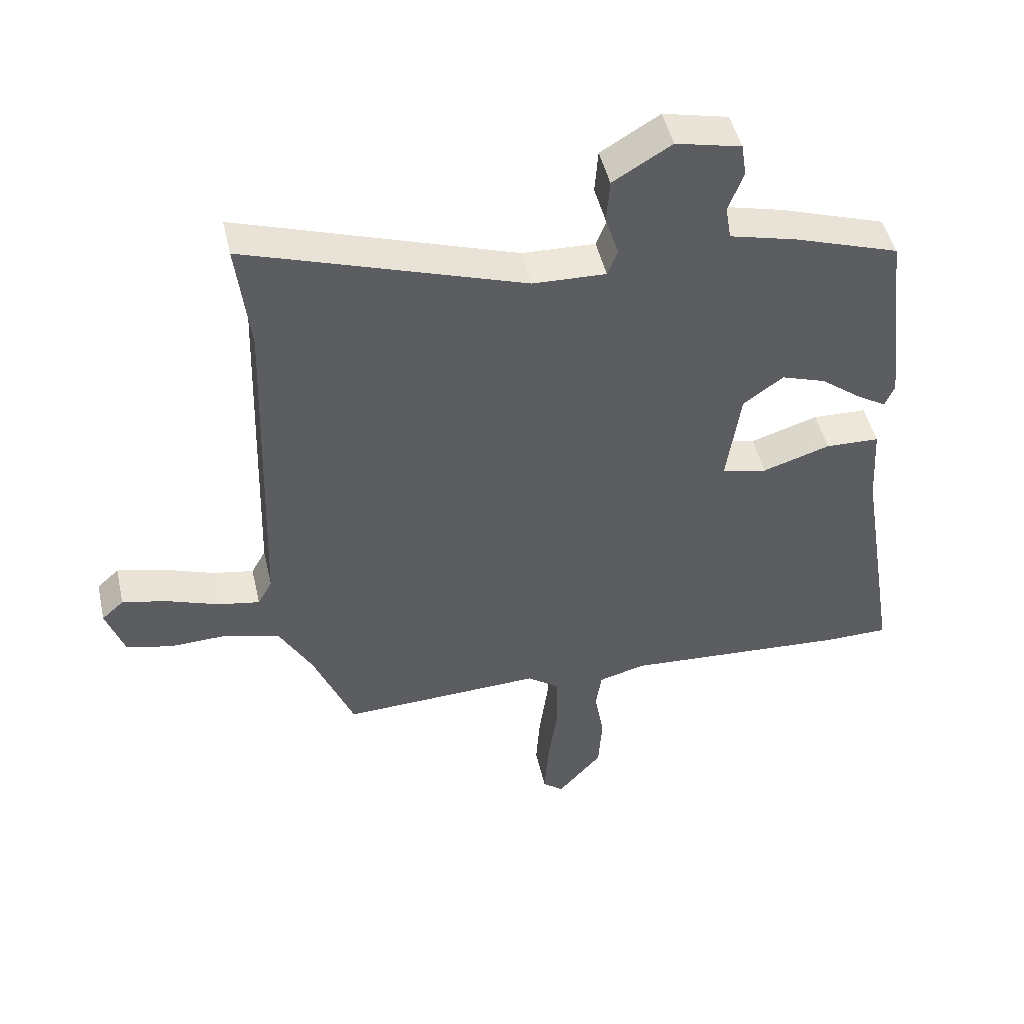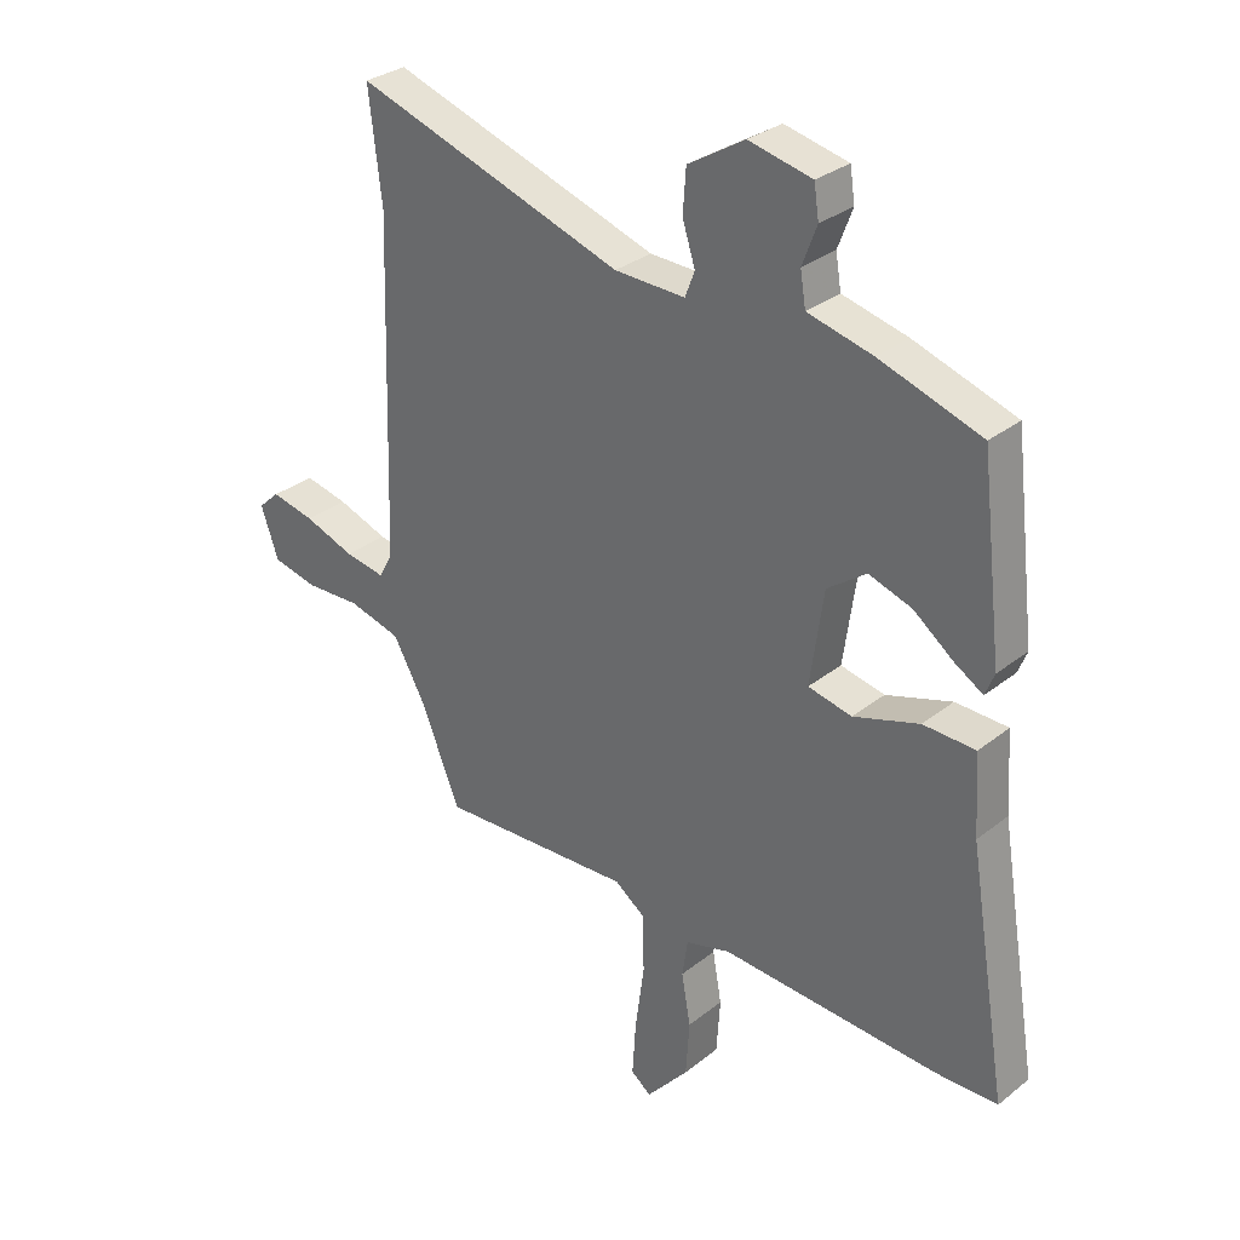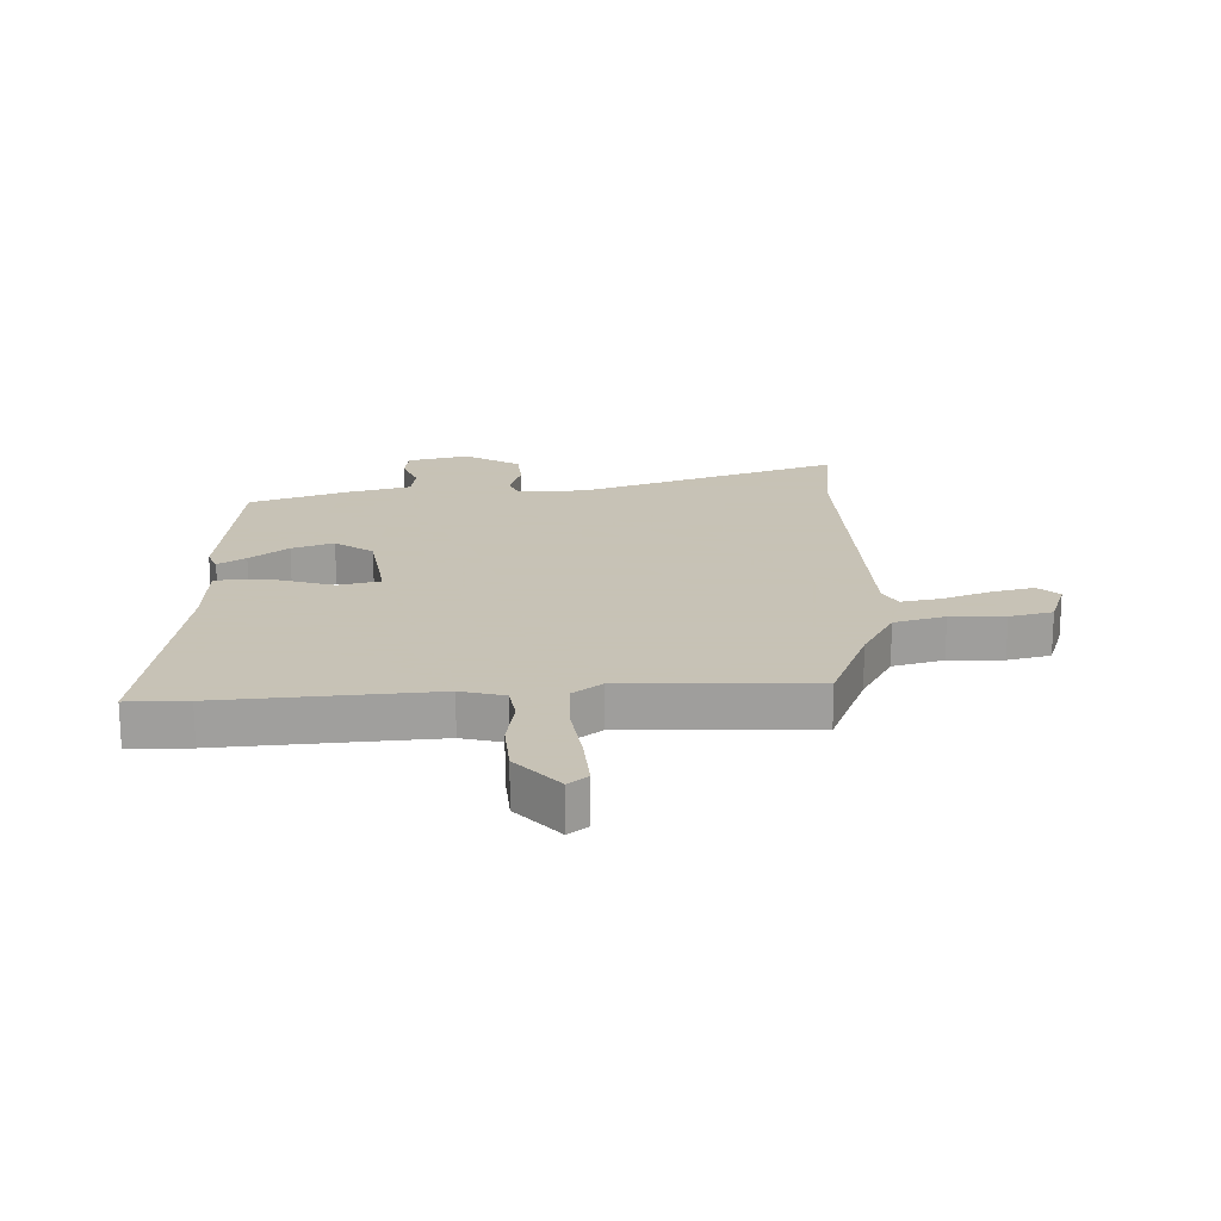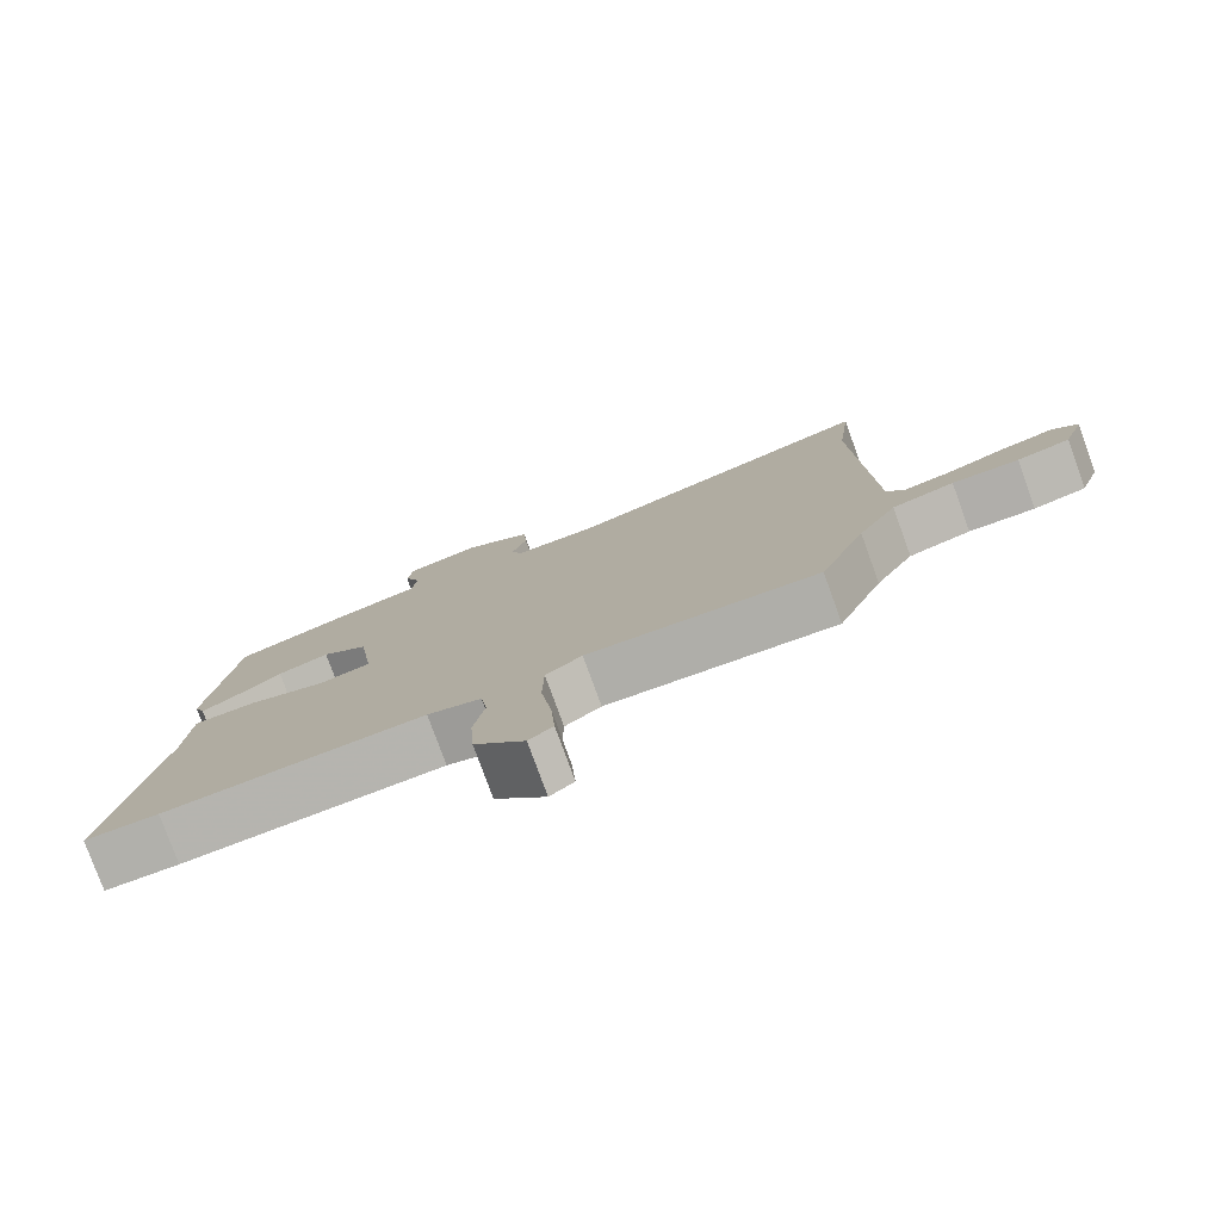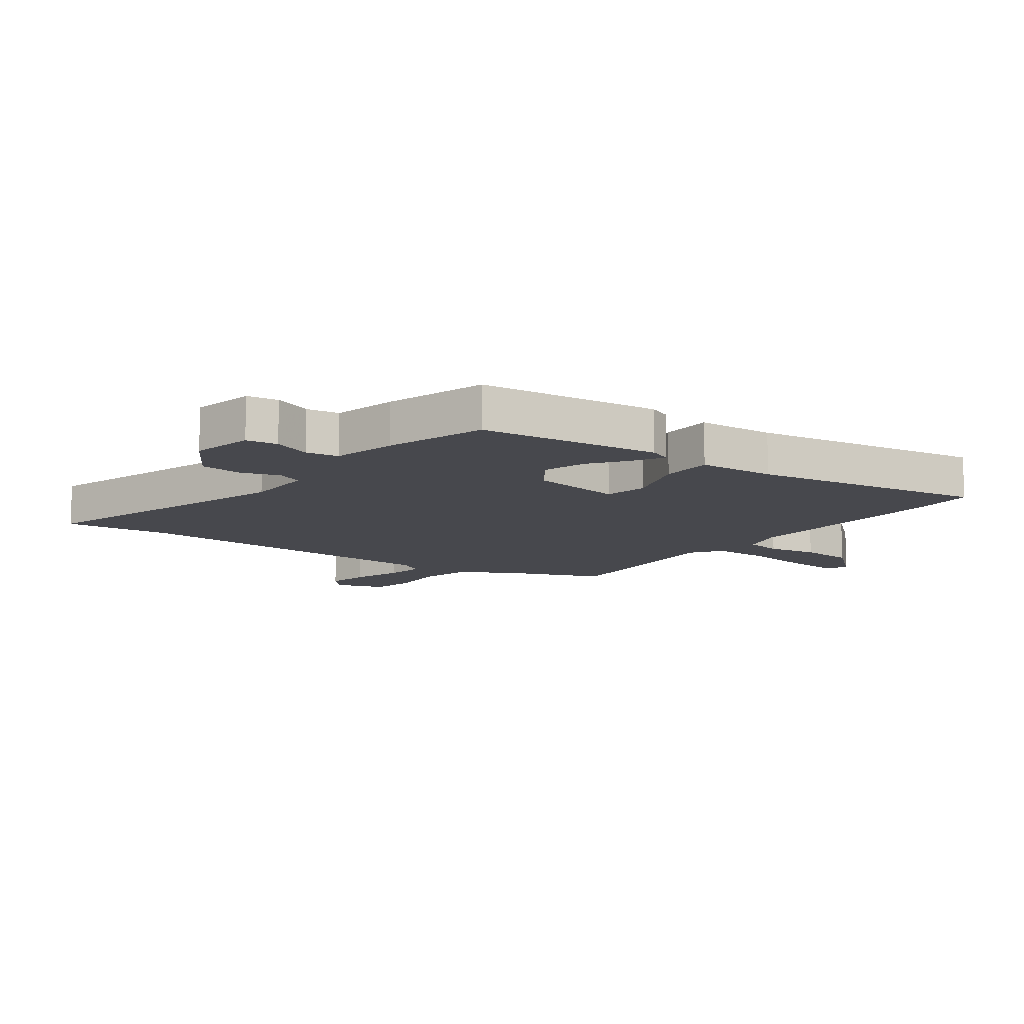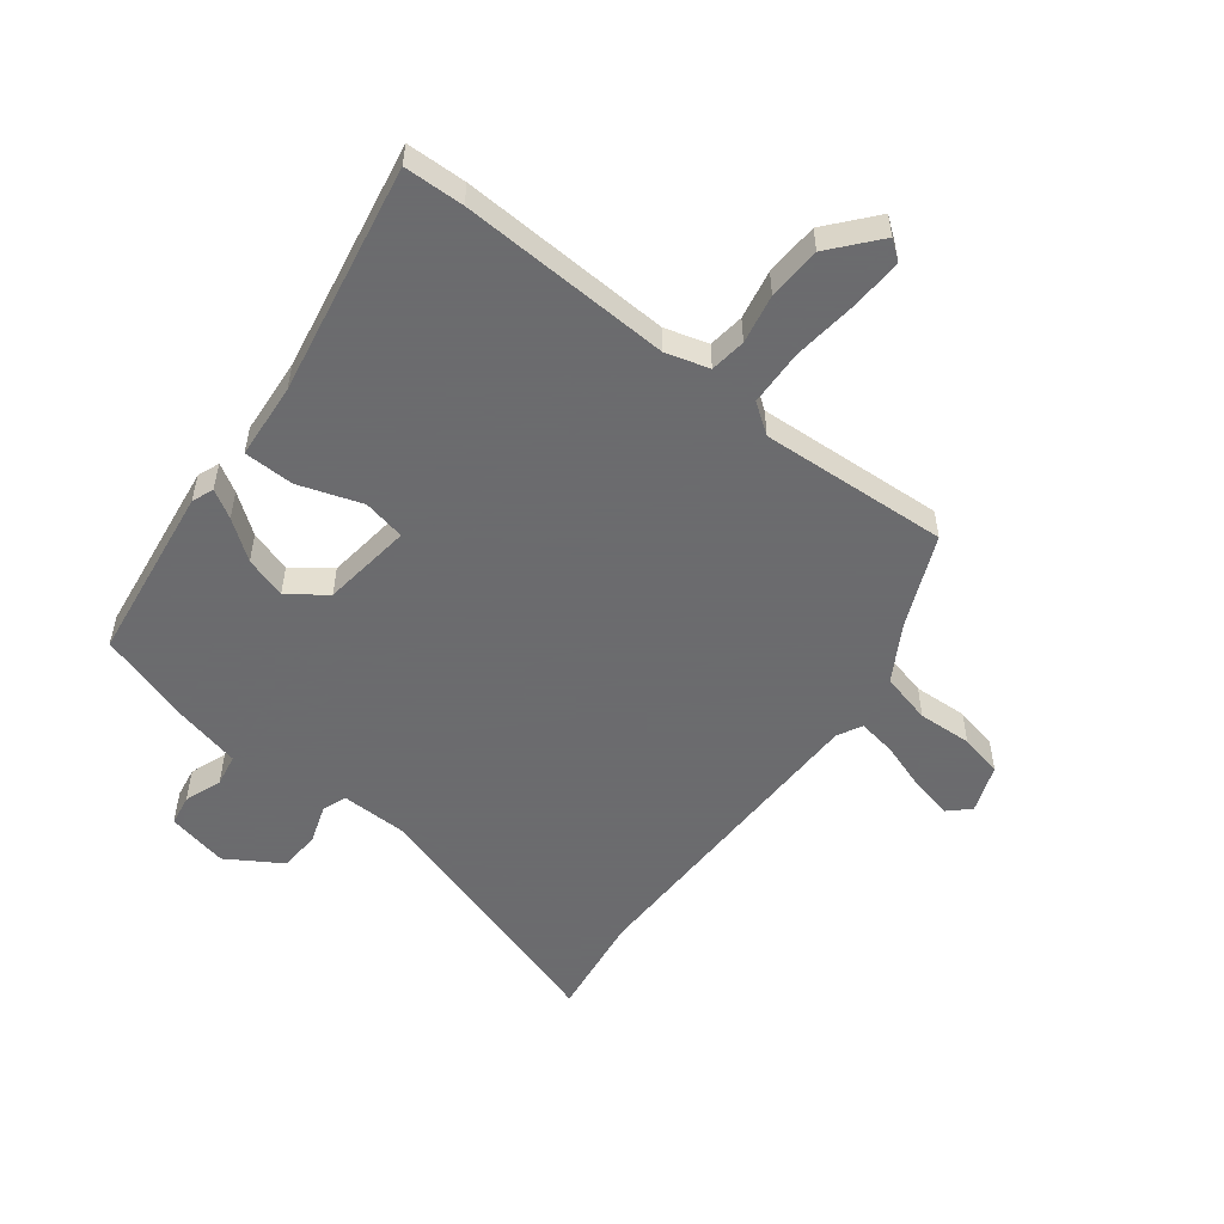
<metadata>
{"format":"obj","ext":"obj","renderer":"f3d","projection":"perspective","resolution":1024,"background":"white","views":[{"elev":47.8,"azim":-12.8,"up":"+Z"},{"elev":30.4,"azim":41.3,"up":"+Z"},{"elev":19.1,"azim":177.7,"up":"+Y"},{"elev":-78.7,"azim":-160.0,"up":"+Z"},{"elev":-11.7,"azim":54.1,"up":"+Y"},{"elev":-53.5,"azim":143.4,"up":"+Y"}]}
</metadata>
<code>
v 0.505 0.07 0.449
v 0.541 0.07 0.144
v 0.526 0.07 0.107
v 0.479 0.07 0.136
v 0.414 0.07 0.186
v 0.343 0.07 0.21
v 0.279 0.07 0.164
v 0.257 0.07 0.01
v 0.329 0.07 -0.006
v 0.437 0.07 0.028
v 0.523 0.07 0.025
v 0.531 0.07 -0.105
v 0.596 0.07 -0.499
v 0.494 0.07 -0.5
v 0.135 0.07 -0.477
v 0.061 0.07 -0.497
v 0.052 0.07 -0.558
v 0.067 0.07 -0.642
v 0.061 0.07 -0.733
v -0.009 0.07 -0.813
v -0.042 0.07 -0.787
v -0.036 0.07 -0.698
v -0.021 0.07 -0.587
v -0.023 0.07 -0.492
v -0.073 0.07 -0.455
v -0.393 0.07 -0.468
v -0.457 0.07 -0.311
v -0.511 0.07 -0.215
v -0.597 0.07 -0.192
v -0.689 0.07 -0.195
v -0.762 0.07 -0.178
v -0.791 0.07 -0.095
v -0.756 0.07 -0.063
v -0.685 0.07 -0.079
v -0.602 0.07 -0.109
v -0.536 0.07 -0.121
v -0.513 0.07 -0.08
v -0.496 0.07 0.466
v -0.517 0.07 0.645
v -0.075 0.07 0.498
v 0.041 0.07 0.494
v 0.057 0.07 0.535
v 0.036 0.07 0.601
v 0.041 0.07 0.671
v 0.134 0.07 0.727
v 0.238 0.07 0.703
v 0.246 0.07 0.65
v 0.222 0.07 0.587
v 0.231 0.07 0.532
v 0.338 0.07 0.505
v 0.505 0 0.449
v 0.541 0 0.144
v 0.526 0 0.107
v 0.479 0 0.136
v 0.414 0 0.186
v 0.343 0 0.21
v 0.279 0 0.164
v 0.257 0 0.01
v 0.329 0 -0.006
v 0.437 0 0.028
v 0.523 0 0.025
v 0.531 0 -0.105
v 0.596 0 -0.499
v 0.494 0 -0.5
v 0.135 0 -0.477
v 0.061 0 -0.497
v 0.052 0 -0.558
v 0.067 0 -0.642
v 0.061 0 -0.733
v -0.009 0 -0.813
v -0.042 0 -0.787
v -0.036 0 -0.698
v -0.021 0 -0.587
v -0.023 0 -0.492
v -0.073 0 -0.455
v -0.393 0 -0.468
v -0.457 0 -0.311
v -0.511 0 -0.215
v -0.597 0 -0.192
v -0.689 0 -0.195
v -0.762 0 -0.178
v -0.791 0 -0.095
v -0.756 0 -0.063
v -0.685 0 -0.079
v -0.602 0 -0.109
v -0.536 0 -0.121
v -0.513 0 -0.08
v -0.496 0 0.466
v -0.517 0 0.645
v -0.075 0 0.498
v 0.041 0 0.494
v 0.057 0 0.535
v 0.036 0 0.601
v 0.041 0 0.671
v 0.134 0 0.727
v 0.238 0 0.703
v 0.246 0 0.65
v 0.222 0 0.587
v 0.231 0 0.532
v 0.338 0 0.505
f 3 4 5
f 2 3 5
f 1 2 5
f 50 1 5
f 49 50 5
f 46 47 48
f 45 46 48
f 44 45 48
f 43 44 48
f 42 43 48
f 41 42 48 49
f 38 39 40
f 37 38 40 41
f 36 37 41 49
f 33 34 35
f 32 33 35
f 31 32 35
f 30 31 35
f 29 30 35
f 28 29 35 36
f 27 28 36 49
f 25 26 27 49
f 21 22 23
f 20 21 23
f 19 20 23
f 18 19 23
f 17 18 23
f 16 17 23 24
f 24 25 49
f 16 24 49
f 15 16 49
f 12 13 14 15
f 11 12 15
f 10 11 15
f 9 10 15
f 49 5 6
f 49 6 7
f 15 49 7 8
f 8 9 15
f 55 54 53
f 55 53 52
f 55 52 51
f 55 51 100
f 55 100 99
f 98 97 96
f 98 96 95
f 98 95 94
f 98 94 93
f 98 93 92
f 99 98 92 91
f 90 89 88
f 91 90 88 87
f 99 91 87 86
f 85 84 83
f 85 83 82
f 85 82 81
f 85 81 80
f 85 80 79
f 86 85 79 78
f 99 86 78 77
f 99 77 76 75
f 73 72 71
f 73 71 70
f 73 70 69
f 73 69 68
f 73 68 67
f 74 73 67 66
f 99 75 74
f 99 74 66
f 99 66 65
f 65 64 63 62
f 65 62 61
f 65 61 60
f 65 60 59
f 56 55 99
f 57 56 99
f 58 57 99 65
f 65 59 58
f 1 51 52 2
f 2 52 53 3
f 3 53 54 4
f 4 54 55 5
f 5 55 56 6
f 6 56 57 7
f 7 57 58 8
f 8 58 59 9
f 9 59 60 10
f 10 60 61 11
f 11 61 62 12
f 12 62 63 13
f 13 63 64 14
f 14 64 65 15
f 15 65 66 16
f 16 66 67 17
f 17 67 68 18
f 18 68 69 19
f 19 69 70 20
f 20 70 71 21
f 21 71 72 22
f 22 72 73 23
f 23 73 74 24
f 24 74 75 25
f 25 75 76 26
f 26 76 77 27
f 27 77 78 28
f 28 78 79 29
f 29 79 80 30
f 30 80 81 31
f 31 81 82 32
f 32 82 83 33
f 33 83 84 34
f 34 84 85 35
f 35 85 86 36
f 36 86 87 37
f 37 87 88 38
f 38 88 89 39
f 39 89 90 40
f 40 90 91 41
f 41 91 92 42
f 42 92 93 43
f 43 93 94 44
f 44 94 95 45
f 45 95 96 46
f 46 96 97 47
f 47 97 98 48
f 48 98 99 49
f 49 99 100 50
f 50 100 51 1

</code>
